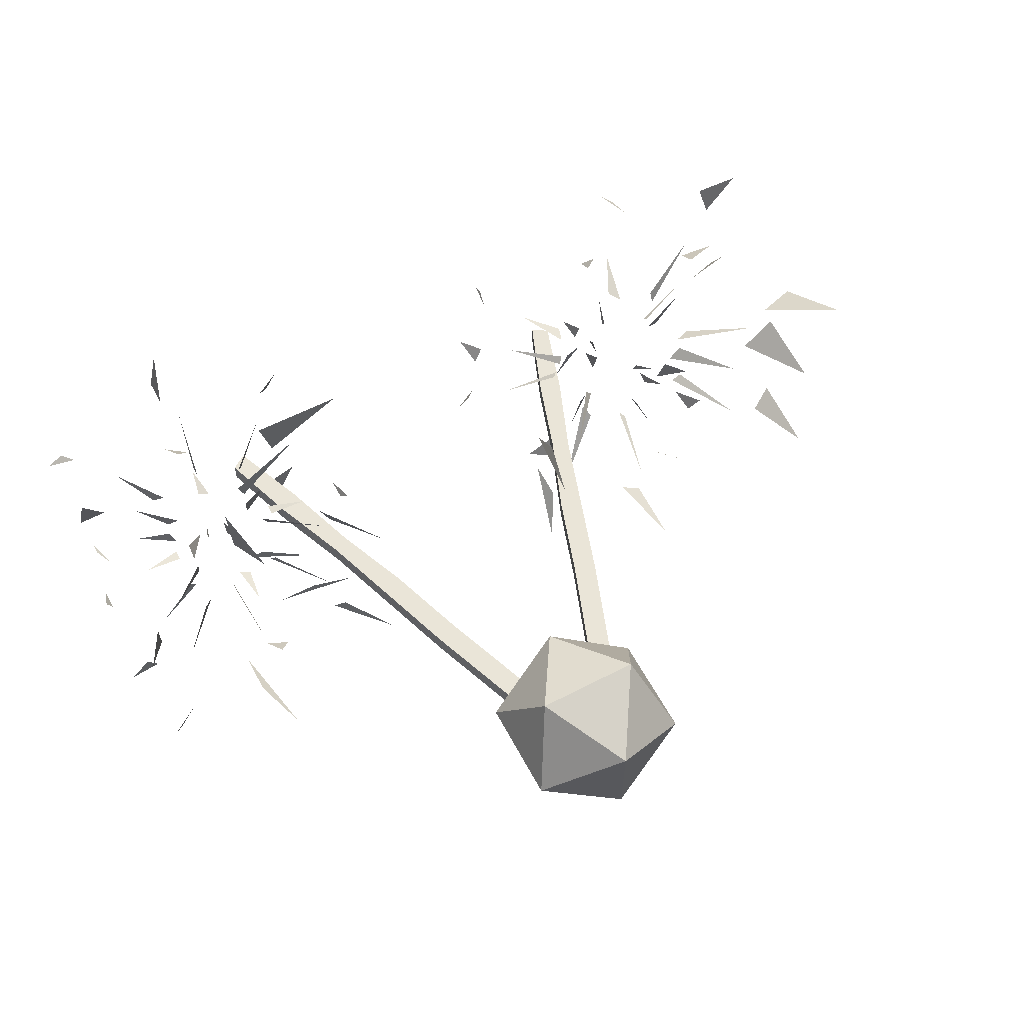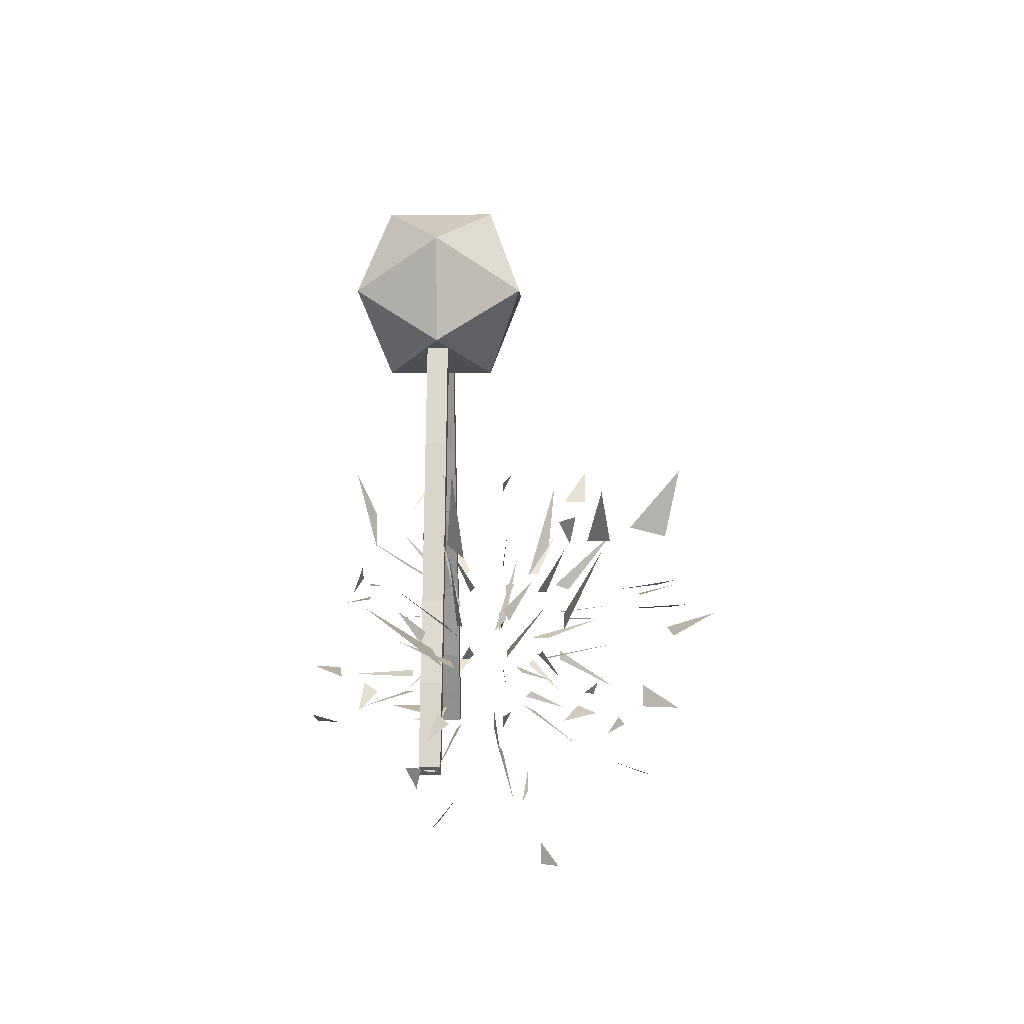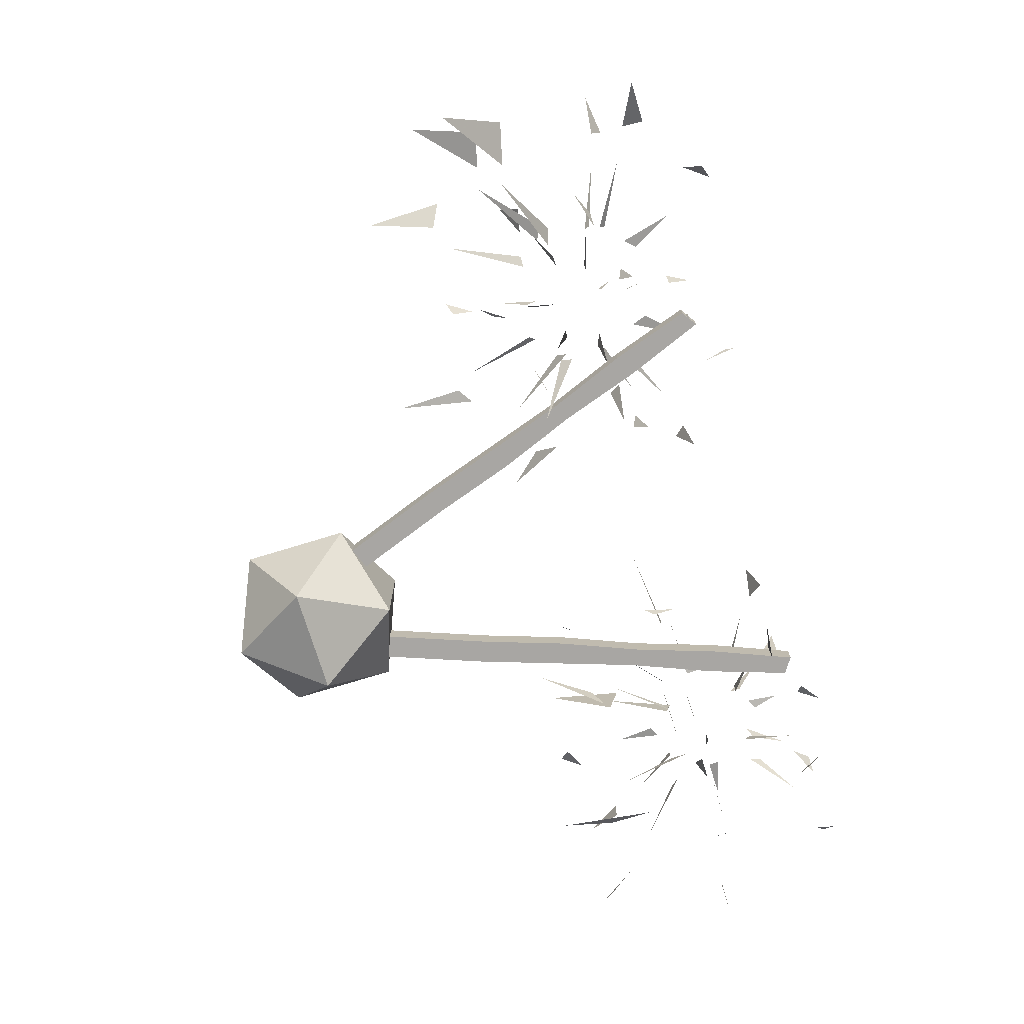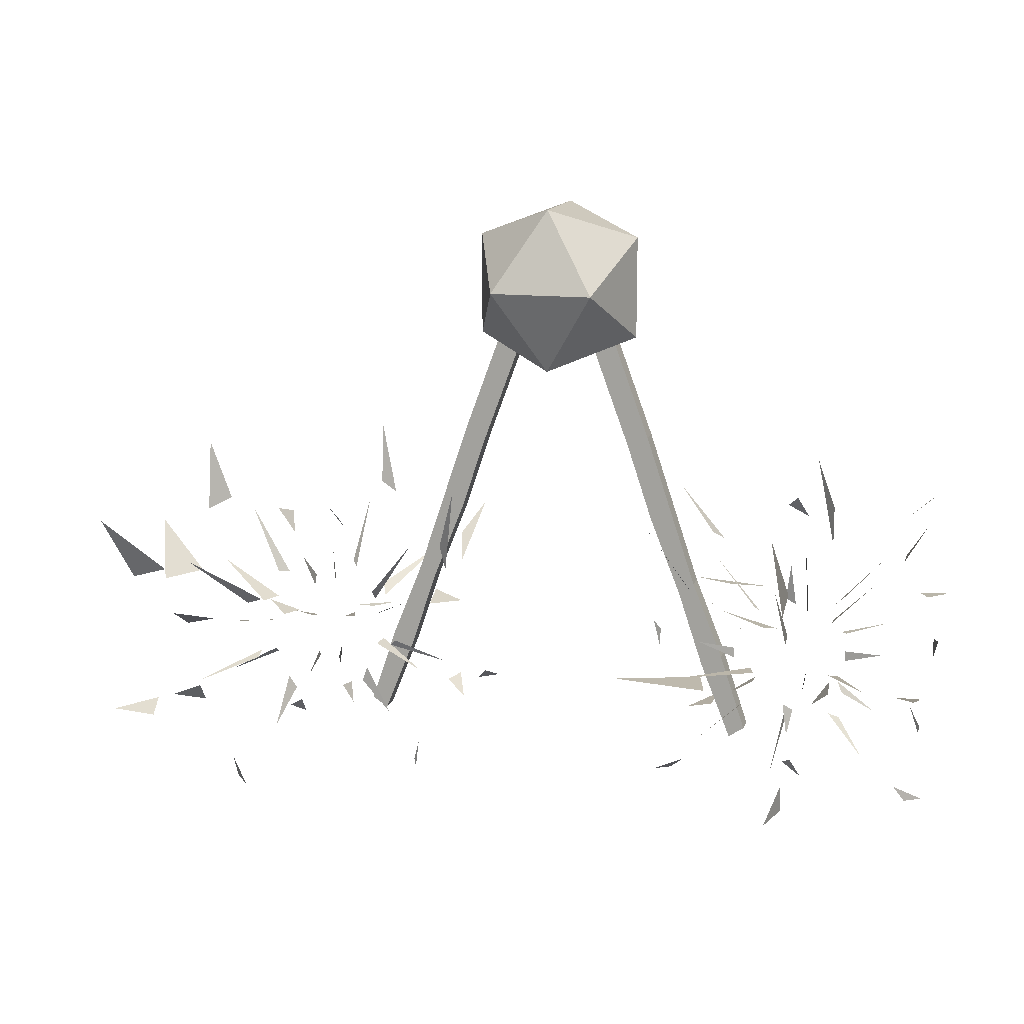
<metadata>
{"format":"obj","ext":"obj","renderer":"f3d","projection":"perspective","resolution":1024,"background":"white","views":[{"elev":59.5,"azim":151.9,"up":"+Z"},{"elev":2.4,"azim":-88.6,"up":"+Y"},{"elev":-74.3,"azim":-73.0,"up":"+Z"},{"elev":13.8,"azim":14.6,"up":"+Y"}]}
</metadata>
<code>
v -0.07812 -1.125 0.04688
v 0.07812 -1.125 0.04688
v 0 -1 0
v -0.125 -1.047 -0.07812
v -0.125 -1.203 -0.07812
v 0 -1.25 0
v 0.125 -1.203 -0.07812
v 0.125 -1.047 -0.07812
v 0 -1 -0.1562
v -0.07812 -1.125 -0.2031
v 0 -1.25 -0.1562
v 0.07812 -1.125 -0.2031
v -0.1172 -1.375 -0.09375
v -0.1484 -1.359 -0.09375
v -0.09375 -1.211 -0.09375
v -0.0625 -1.227 -0.09375
v -0.1172 -1.375 -0.0625
v -0.1562 -1.492 -0.0625
v -0.1562 -1.492 -0.09375
v -0.1875 -1.477 -0.09375
v -0.1484 -1.359 -0.0625
v -0.09375 -1.211 -0.0625
v -0.0625 -1.227 -0.0625
v -0.1875 -1.477 -0.0625
v -0.2266 -1.594 -0.0625
v -0.2031 -1.609 -0.0625
v -0.2031 -1.609 -0.09375
v -0.2266 -1.594 -0.09375
v -0.2734 -1.711 -0.09375
v -0.2734 -1.711 -0.0625
v -0.2422 -1.727 -0.0625
v -0.2422 -1.727 -0.09375
v -0.2891 -1.844 -0.09375
v -0.3125 -1.828 -0.09375
v -0.3125 -1.828 -0.0625
v -0.2891 -1.844 -0.0625
v 0.1484 -1.359 -0.09375
v 0.1172 -1.375 -0.09375
v 0.0625 -1.227 -0.09375
v 0.09375 -1.211 -0.09375
v 0.1484 -1.359 -0.0625
v 0.1875 -1.477 -0.0625
v 0.1875 -1.477 -0.09375
v 0.1562 -1.492 -0.09375
v 0.1172 -1.375 -0.0625
v 0.0625 -1.227 -0.0625
v 0.09375 -1.211 -0.0625
v 0.1562 -1.492 -0.0625
v 0.2031 -1.609 -0.0625
v 0.2266 -1.594 -0.0625
v 0.2266 -1.594 -0.09375
v 0.2031 -1.609 -0.09375
v 0.2422 -1.727 -0.09375
v 0.2422 -1.727 -0.0625
v 0.2734 -1.711 -0.0625
v 0.2734 -1.711 -0.09375
v 0.3125 -1.828 -0.09375
v 0.2891 -1.844 -0.09375
v 0.2891 -1.844 -0.0625
v 0.3125 -1.828 -0.0625
v 0.1406 -1.375 -0.08594
v 0.125 -1.383 -0.08594
v 0.07031 -1.219 -0.08594
v 0.08594 -1.219 -0.08594
v 0.1406 -1.375 -0.07031
v 0.1875 -1.492 -0.07031
v 0.1875 -1.492 -0.08594
v 0.1719 -1.5 -0.08594
v 0.125 -1.383 -0.07031
v 0.07031 -1.219 -0.07031
v 0.08594 -1.219 -0.07031
v 0.1719 -1.5 -0.07031
v 0.2031 -1.594 -0.07031
v 0.2188 -1.594 -0.07031
v 0.2188 -1.594 -0.08594
v 0.2031 -1.594 -0.08594
v 0.25 -1.711 -0.08594
v 0.25 -1.711 -0.07031
v 0.2656 -1.711 -0.07031
v 0.2656 -1.711 -0.08594
v 0.3047 -1.836 -0.08594
v 0.2969 -1.836 -0.08594
v 0.2969 -1.836 -0.07031
v 0.3047 -1.836 -0.07031
v -0.05469 -1.125 0.01562
v 0.05469 -1.125 0.01562
v 0 -1.031 -0.02344
v -0.09375 -1.07 -0.07812
v -0.09375 -1.18 -0.07812
v 0 -1.219 -0.02344
v 0.09375 -1.18 -0.07812
v 0.09375 -1.07 -0.07812
v 0 -1.031 -0.1328
v -0.05469 -1.125 -0.1719
v 0 -1.219 -0.1328
v 0.05469 -1.125 -0.1719
v 0.3281 -1.742 -0.04688
v 0.3281 -1.742 -0.07031
v 0.2656 -1.789 -0.08594
v 0.4609 -1.602 0.05469
v 0.4609 -1.602 0.07031
v 0.5234 -1.531 0.1016
v 0.3281 -1.742 0.0625
v 0.3203 -1.75 0.05469
v 0.2656 -1.789 0.1094
v 0.4531 -1.609 -0.0625
v 0.4688 -1.594 -0.05469
v 0.5234 -1.539 -0.08594
v 0.4609 -1.742 0.07812
v 0.4766 -1.75 0.07031
v 0.5156 -1.797 0.1094
v 0.3359 -1.625 -0.04688
v 0.3281 -1.617 -0.03906
v 0.2578 -1.547 -0.07812
v 0.3281 -1.625 0.07031
v 0.3359 -1.625 0.08594
v 0.2578 -1.547 0.1172
v 0.4688 -1.75 -0.04688
v 0.4609 -1.734 -0.05469
v 0.5156 -1.789 -0.08594
v 0.3594 -1.664 -0.08594
v 0.3359 -1.664 -0.08594
v 0.2578 -1.664 -0.1641
v 0.4609 -1.672 0.1094
v 0.4766 -1.672 0.1094
v 0.5234 -1.664 0.2031
v 0.4688 -1.664 -0.08594
v 0.4609 -1.664 -0.09375
v 0.5312 -1.664 -0.1641
v 0.3438 -1.672 0.1016
v 0.3516 -1.672 0.125
v 0.25 -1.664 0.2031
v 0.3828 -1.758 0.007812
v 0.3984 -1.766 0.007812
v 0.3906 -1.805 0.01562
v 0.3984 -1.594 0.007812
v 0.3828 -1.586 0.007812
v 0.3906 -1.531 0.01562
v 0.3047 -1.672 0.007812
v 0.3047 -1.688 0.007812
v 0.25 -1.664 0.01562
v 0.4766 -1.68 0.007812
v 0.4766 -1.664 0.007812
v 0.5312 -1.664 0.01562
v 0.4062 -1.633 -0.08594
v 0.4062 -1.609 -0.08594
v 0.3906 -1.531 -0.1641
v 0.3984 -1.734 0.1094
v 0.3984 -1.75 0.1094
v 0.3906 -1.797 0.2031
v 0.4062 -1.742 -0.08594
v 0.4062 -1.734 -0.09375
v 0.3906 -1.805 -0.1641
v 0.3984 -1.617 0.1016
v 0.3984 -1.625 0.125
v 0.3906 -1.523 0.2031
v 0.25 -1.812 -0.125
v 0.25 -1.812 -0.1797
v 0.2109 -1.82 -0.125
v 0.5703 -1.477 0.1172
v 0.5703 -1.477 0.1562
v 0.6016 -1.422 0.1562
v 0.25 -1.812 0.1406
v 0.2266 -1.836 0.1172
v 0.2109 -1.82 0.1719
v 0.5469 -1.492 -0.1641
v 0.5859 -1.453 -0.1406
v 0.6016 -1.438 -0.125
v 0.5703 -1.812 0.1797
v 0.6094 -1.836 0.1562
v 0.5859 -1.836 0.1719
v 0.2656 -1.531 -0.125
v 0.25 -1.516 -0.1016
v 0.1953 -1.445 -0.1172
v 0.25 -1.531 0.1562
v 0.2656 -1.531 0.1953
v 0.1953 -1.445 0.1797
v 0.5859 -1.836 -0.125
v 0.5703 -1.797 -0.1406
v 0.5859 -1.82 -0.125
v 0.3281 -1.633 -0.2188
v 0.2656 -1.633 -0.2188
v 0.1953 -1.633 -0.25
v 0.5703 -1.648 0.2578
v 0.6094 -1.648 0.2578
v 0.6016 -1.633 0.3203
v 0.5859 -1.633 -0.2188
v 0.5703 -1.633 -0.2422
v 0.6172 -1.633 -0.25
v 0.2891 -1.648 0.2344
v 0.3047 -1.648 0.2969
v 0.1797 -1.633 0.3203
v 0.3828 -1.852 0.007812
v 0.4141 -1.875 0.007812
v 0.3984 -1.844 0.02344
v 0.4141 -1.453 0.007812
v 0.3828 -1.438 0.007812
v 0.3984 -1.422 0.02344
v 0.1875 -1.648 0.007812
v 0.1875 -1.68 0.007812
v 0.1797 -1.633 0.02344
v 0.6094 -1.664 0.007812
v 0.6094 -1.633 0.007812
v 0.6172 -1.633 0.02344
v 0.4297 -1.555 -0.2188
v 0.4297 -1.492 -0.2188
v 0.3984 -1.422 -0.25
v 0.4141 -1.797 0.2578
v 0.4141 -1.836 0.2578
v 0.3984 -1.836 0.3203
v 0.4297 -1.812 -0.2188
v 0.4297 -1.797 -0.2422
v 0.3984 -1.844 -0.25
v 0.4141 -1.516 0.2344
v 0.4141 -1.531 0.2969
v 0.3984 -1.414 0.3203
v -0.3203 -1.695 -0.1016
v -0.3047 -1.688 -0.1016
v -0.2891 -1.695 -0.1875
v -0.4141 -1.656 0.09375
v -0.4297 -1.656 0.09375
v -0.4531 -1.633 0.1875
v -0.4297 -1.703 -0.09375
v -0.4219 -1.703 -0.1016
v -0.4844 -1.719 -0.1641
v -0.2969 -1.641 0.07031
v -0.3047 -1.641 0.09375
v -0.2656 -1.617 0.1641
v -0.4297 -1.773 0.02344
v -0.4141 -1.789 0.03125
v -0.4453 -1.852 0.04688
v -0.3281 -1.594 -0.03125
v -0.3359 -1.586 -0.03906
v -0.3125 -1.484 -0.0625
v -0.4453 -1.609 -0.03125
v -0.4609 -1.609 -0.02344
v -0.5078 -1.508 -0.03906
v -0.3047 -1.773 0.01562
v -0.2969 -1.75 0.01562
v -0.2578 -1.82 0.02344
v -0.2812 -1.641 -0.03906
v -0.2891 -1.625 -0.05469
v -0.2188 -1.578 -0.1328
v -0.4609 -1.719 0.0625
v -0.4609 -1.727 0.07812
v -0.5469 -1.758 0.1328
v -0.2656 -1.695 0.05469
v -0.2578 -1.688 0.04688
v -0.1797 -1.719 0.1016
v -0.4688 -1.656 -0.03906
v -0.4922 -1.664 -0.03125
v -0.5859 -1.617 -0.1016
v -0.3672 -1.742 -0.0625
v -0.3672 -1.758 -0.04688
v -0.375 -1.781 -0.07812
v -0.375 -1.609 0.03906
v -0.375 -1.594 0.03125
v -0.3828 -1.555 0.07031
v -0.3828 -1.625 -0.07812
v -0.3828 -1.641 -0.08594
v -0.3984 -1.594 -0.1172
v -0.3594 -1.719 0.0625
v -0.3594 -1.711 0.07031
v -0.3594 -1.734 0.1172
v -0.2812 -1.633 0.01562
v -0.2812 -1.617 0.03125
v -0.2109 -1.531 0.04688
v -0.4688 -1.742 -0.02344
v -0.4688 -1.75 -0.03125
v -0.5625 -1.797 -0.05469
v -0.2734 -1.727 -0.03906
v -0.2656 -1.719 -0.03906
v -0.1953 -1.766 -0.09375
v -0.4688 -1.641 0.03906
v -0.4922 -1.648 0.03906
v -0.5703 -1.57 0.09375
v -0.2578 -1.703 -0.2109
v -0.2031 -1.695 -0.2188
v -0.2578 -1.688 -0.25
v -0.4609 -1.609 0.2578
v -0.5 -1.617 0.2656
v -0.5 -1.586 0.3203
v -0.5156 -1.734 -0.1875
v -0.5 -1.734 -0.2188
v -0.5547 -1.719 -0.2188
v -0.1875 -1.578 0.2031
v -0.2031 -1.57 0.2578
v -0.2188 -1.562 0.2812
v -0.5078 -1.898 0.08594
v -0.4766 -1.938 0.1094
v -0.5 -1.93 0.08594
v -0.2656 -1.469 -0.05469
v -0.2891 -1.453 -0.05469
v -0.2891 -1.359 -0.0625
v -0.5469 -1.492 -0.03906
v -0.5781 -1.508 -0.01562
v -0.5781 -1.398 -0.03125
v -0.2031 -1.898 0.05469
v -0.1953 -1.852 0.0625
v -0.2031 -1.883 0.0625
v -0.1562 -1.578 -0.0625
v -0.1719 -1.547 -0.1172
v -0.1484 -1.508 -0.1797
v -0.5938 -1.773 0.1797
v -0.5859 -1.789 0.2188
v -0.6484 -1.781 0.2266
v -0.1172 -1.711 0.1562
v -0.1016 -1.703 0.1406
v -0.08594 -1.727 0.1797
v -0.6094 -1.625 -0.05469
v -0.6719 -1.641 -0.03906
v -0.7109 -1.562 -0.1328
v -0.3672 -1.82 -0.1094
v -0.3594 -1.852 -0.09375
v -0.375 -1.82 -0.08594
v -0.375 -1.5 0.125
v -0.3828 -1.469 0.1094
v -0.3984 -1.461 0.1328
v -0.4062 -1.547 -0.1641
v -0.3984 -1.57 -0.1797
v -0.4219 -1.531 -0.1641
v -0.3438 -1.773 0.1797
v -0.3438 -1.75 0.1953
v -0.3594 -1.758 0.2031
v -0.1484 -1.562 0.0625
v -0.1484 -1.516 0.09375
v -0.125 -1.43 0.1016
v -0.6094 -1.82 -0.02344
v -0.6094 -1.852 -0.04688
v -0.6719 -1.852 -0.05469
v -0.1328 -1.781 -0.07031
v -0.1172 -1.766 -0.0625
v -0.1094 -1.789 -0.1172
v -0.6016 -1.578 0.1172
v -0.6562 -1.594 0.1172
v -0.6875 -1.492 0.1641
v -0.125 -1.383 -0.08594
v -0.1406 -1.375 -0.08594
v -0.08594 -1.219 -0.08594
v -0.07031 -1.219 -0.08594
v -0.125 -1.383 -0.07031
v -0.1719 -1.5 -0.07031
v -0.1719 -1.5 -0.08594
v -0.1875 -1.492 -0.08594
v -0.1406 -1.375 -0.07031
v -0.08594 -1.219 -0.07031
v -0.07031 -1.219 -0.07031
v -0.1875 -1.492 -0.07031
v -0.2188 -1.594 -0.07031
v -0.2031 -1.594 -0.07031
v -0.2031 -1.594 -0.08594
v -0.2188 -1.594 -0.08594
v -0.2656 -1.711 -0.08594
v -0.2656 -1.711 -0.07031
v -0.25 -1.711 -0.07031
v -0.25 -1.711 -0.08594
v -0.2969 -1.836 -0.08594
v -0.3047 -1.836 -0.08594
v -0.3047 -1.836 -0.07031
v -0.2969 -1.836 -0.07031
f 1 2 3
f 1 3 4
f 1 4 5
f 1 5 6
f 1 6 2
f 2 6 7
f 2 7 8
f 2 8 3
f 3 8 9
f 3 9 4
f 4 9 10
f 4 10 5
f 5 10 11
f 5 11 6
f 6 11 7
f 7 11 12
f 7 12 8
f 8 12 9
f 9 12 10
f 10 12 11
f 85 86 87
f 85 87 88
f 85 88 89
f 85 89 90
f 85 90 86
f 86 90 91
f 86 91 92
f 86 92 87
f 87 92 93
f 87 93 88
f 88 93 94
f 88 94 89
f 89 94 95
f 89 95 90
f 90 95 91
f 91 95 96
f 91 96 92
f 92 96 93
f 93 96 94
f 94 96 95
f 13 14 15
f 13 15 16
f 13 16 17
f 13 17 18
f 13 18 19
f 13 19 14
f 14 19 20
f 14 20 21
f 14 21 22
f 14 22 15
f 15 22 16
f 16 22 23
f 16 23 17
f 17 23 21
f 17 21 24
f 17 24 18
f 18 24 25
f 18 25 26
f 18 26 19
f 19 26 27
f 19 27 20
f 20 27 28
f 20 28 24
f 20 24 21
f 21 23 22
f 24 28 25
f 25 28 29
f 25 29 30
f 25 30 26
f 26 30 31
f 26 31 27
f 27 31 32
f 27 32 28
f 28 32 29
f 29 32 33
f 29 33 34
f 29 34 30
f 30 34 35
f 30 35 31
f 31 35 36
f 31 36 32
f 32 36 33
f 33 36 34
f 34 36 35
f 37 38 39
f 37 39 40
f 37 40 41
f 37 41 42
f 37 42 43
f 37 43 38
f 38 43 44
f 38 44 45
f 38 45 46
f 38 46 39
f 39 46 40
f 40 46 47
f 40 47 41
f 41 47 45
f 41 45 48
f 41 48 42
f 42 48 49
f 42 49 50
f 42 50 43
f 43 50 51
f 43 51 44
f 44 51 52
f 44 52 48
f 44 48 45
f 45 47 46
f 48 52 49
f 49 52 53
f 49 53 54
f 49 54 50
f 50 54 55
f 50 55 51
f 51 55 56
f 51 56 52
f 52 56 53
f 53 56 57
f 53 57 58
f 53 58 54
f 54 58 59
f 54 59 55
f 55 59 60
f 55 60 56
f 56 60 57
f 57 60 58
f 58 60 59
f 61 62 63
f 61 63 64
f 61 64 65
f 61 65 66
f 61 66 67
f 61 67 62
f 62 67 68
f 62 68 69
f 62 69 70
f 62 70 63
f 63 70 64
f 64 70 71
f 64 71 65
f 65 71 69
f 65 69 72
f 65 72 66
f 66 72 73
f 66 73 74
f 66 74 67
f 67 74 75
f 67 75 68
f 68 75 76
f 68 76 72
f 68 72 69
f 69 71 70
f 72 76 73
f 73 76 77
f 73 77 78
f 73 78 74
f 74 78 79
f 74 79 75
f 75 79 80
f 75 80 76
f 76 80 77
f 77 80 81
f 77 81 82
f 77 82 78
f 78 82 83
f 78 83 79
f 79 83 84
f 79 84 80
f 80 84 81
f 81 84 82
f 82 84 83
f 337 338 339
f 337 339 340
f 337 340 341
f 337 341 342
f 337 342 343
f 337 343 338
f 338 343 344
f 338 344 345
f 338 345 346
f 338 346 339
f 339 346 340
f 340 346 347
f 340 347 341
f 341 347 345
f 341 345 348
f 341 348 342
f 342 348 349
f 342 349 350
f 342 350 343
f 343 350 351
f 343 351 344
f 344 351 352
f 344 352 348
f 344 348 345
f 345 347 346
f 348 352 349
f 349 352 353
f 349 353 354
f 349 354 350
f 350 354 355
f 350 355 351
f 351 355 356
f 351 356 352
f 352 356 353
f 353 356 357
f 353 357 358
f 353 358 354
f 354 358 359
f 354 359 355
f 355 359 360
f 355 360 356
f 356 360 357
f 357 360 358
f 358 360 359
f 97 98 99
f 97 99 98
f 100 101 102
f 100 102 101
f 103 104 105
f 103 105 104
f 106 107 108
f 106 108 107
f 109 110 111
f 109 111 110
f 112 113 114
f 112 114 113
f 115 116 117
f 115 117 116
f 118 119 120
f 118 120 119
f 121 122 123
f 121 123 122
f 124 125 126
f 124 126 125
f 127 128 129
f 127 129 128
f 130 131 132
f 130 132 131
f 133 134 135
f 133 135 134
f 136 137 138
f 136 138 137
f 139 140 141
f 139 141 140
f 142 143 144
f 142 144 143
f 145 146 147
f 145 147 146
f 148 149 150
f 148 150 149
f 151 152 153
f 151 153 152
f 154 155 156
f 154 156 155
f 157 158 159
f 157 159 158
f 160 161 162
f 160 162 161
f 163 164 165
f 163 165 164
f 166 167 168
f 166 168 167
f 169 170 171
f 169 171 170
f 172 173 174
f 172 174 173
f 175 176 177
f 175 177 176
f 178 179 180
f 178 180 179
f 181 182 183
f 181 183 182
f 184 185 186
f 184 186 185
f 187 188 189
f 187 189 188
f 190 191 192
f 190 192 191
f 193 194 195
f 193 195 194
f 196 197 198
f 196 198 197
f 199 200 201
f 199 201 200
f 202 203 204
f 202 204 203
f 205 206 207
f 205 207 206
f 208 209 210
f 208 210 209
f 211 212 213
f 211 213 212
f 214 215 216
f 214 216 215
f 217 218 219
f 217 219 218
f 220 221 222
f 220 222 221
f 223 224 225
f 223 225 224
f 226 227 228
f 226 228 227
f 229 230 231
f 229 231 230
f 232 233 234
f 232 234 233
f 235 236 237
f 235 237 236
f 238 239 240
f 238 240 239
f 241 242 243
f 241 243 242
f 244 245 246
f 244 246 245
f 247 248 249
f 247 249 248
f 250 251 252
f 250 252 251
f 253 254 255
f 253 255 254
f 256 257 258
f 256 258 257
f 259 260 261
f 259 261 260
f 262 263 264
f 262 264 263
f 265 266 267
f 265 267 266
f 268 269 270
f 268 270 269
f 271 272 273
f 271 273 272
f 274 275 276
f 274 276 275
f 277 278 279
f 277 279 278
f 280 281 282
f 280 282 281
f 283 284 285
f 283 285 284
f 286 287 288
f 286 288 287
f 289 290 291
f 289 291 290
f 292 293 294
f 292 294 293
f 295 296 297
f 295 297 296
f 298 299 300
f 298 300 299
f 301 302 303
f 301 303 302
f 304 305 306
f 304 306 305
f 307 308 309
f 307 309 308
f 310 311 312
f 310 312 311
f 313 314 315
f 313 315 314
f 316 317 318
f 316 318 317
f 319 320 321
f 319 321 320
f 322 323 324
f 322 324 323
f 325 326 327
f 325 327 326
f 328 329 330
f 328 330 329
f 331 332 333
f 331 333 332
f 334 335 336
f 334 336 335

</code>
